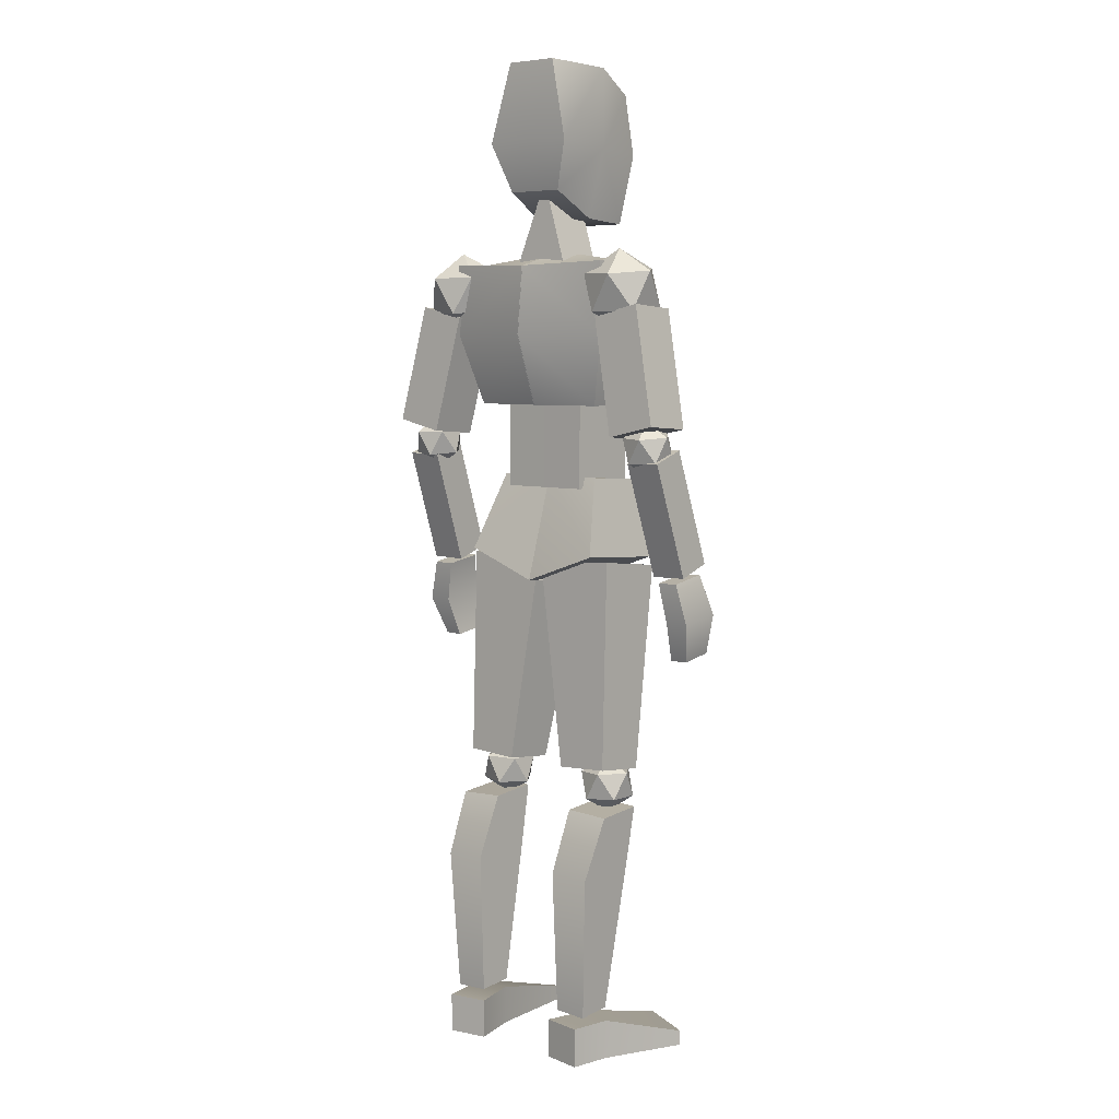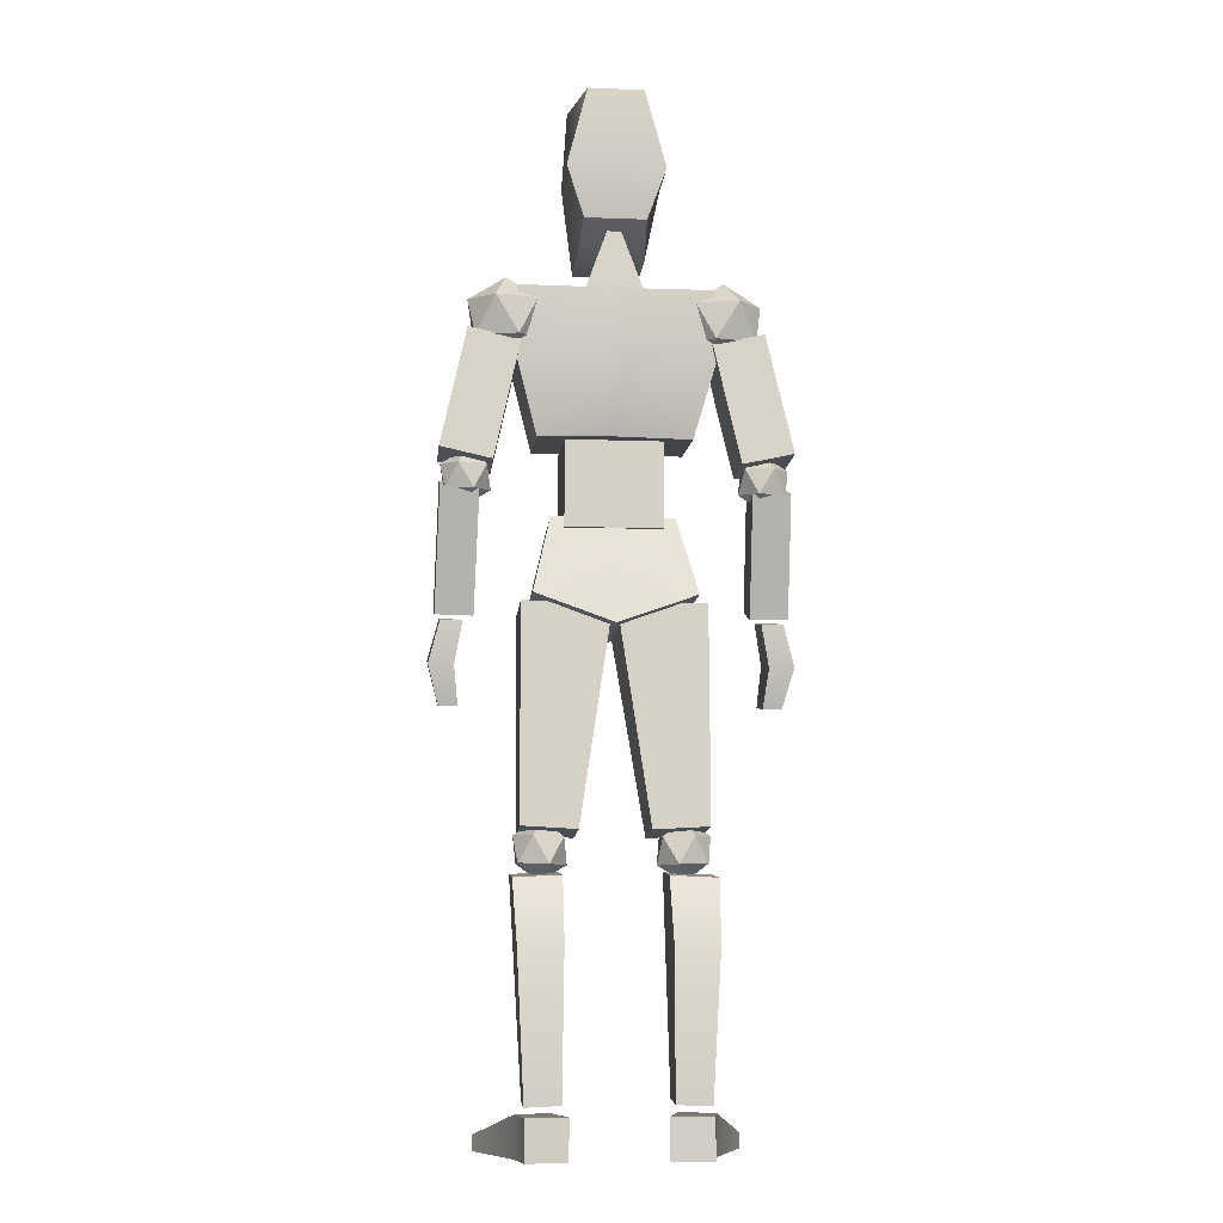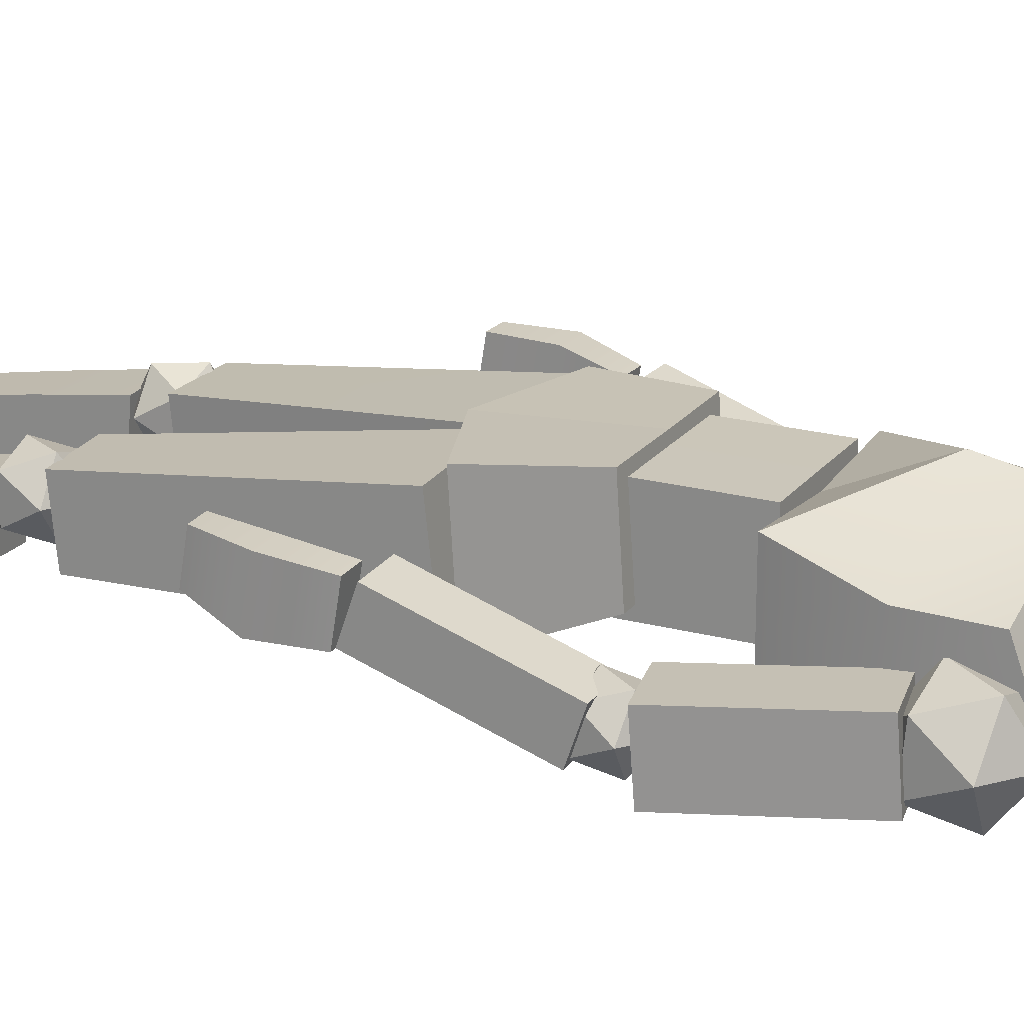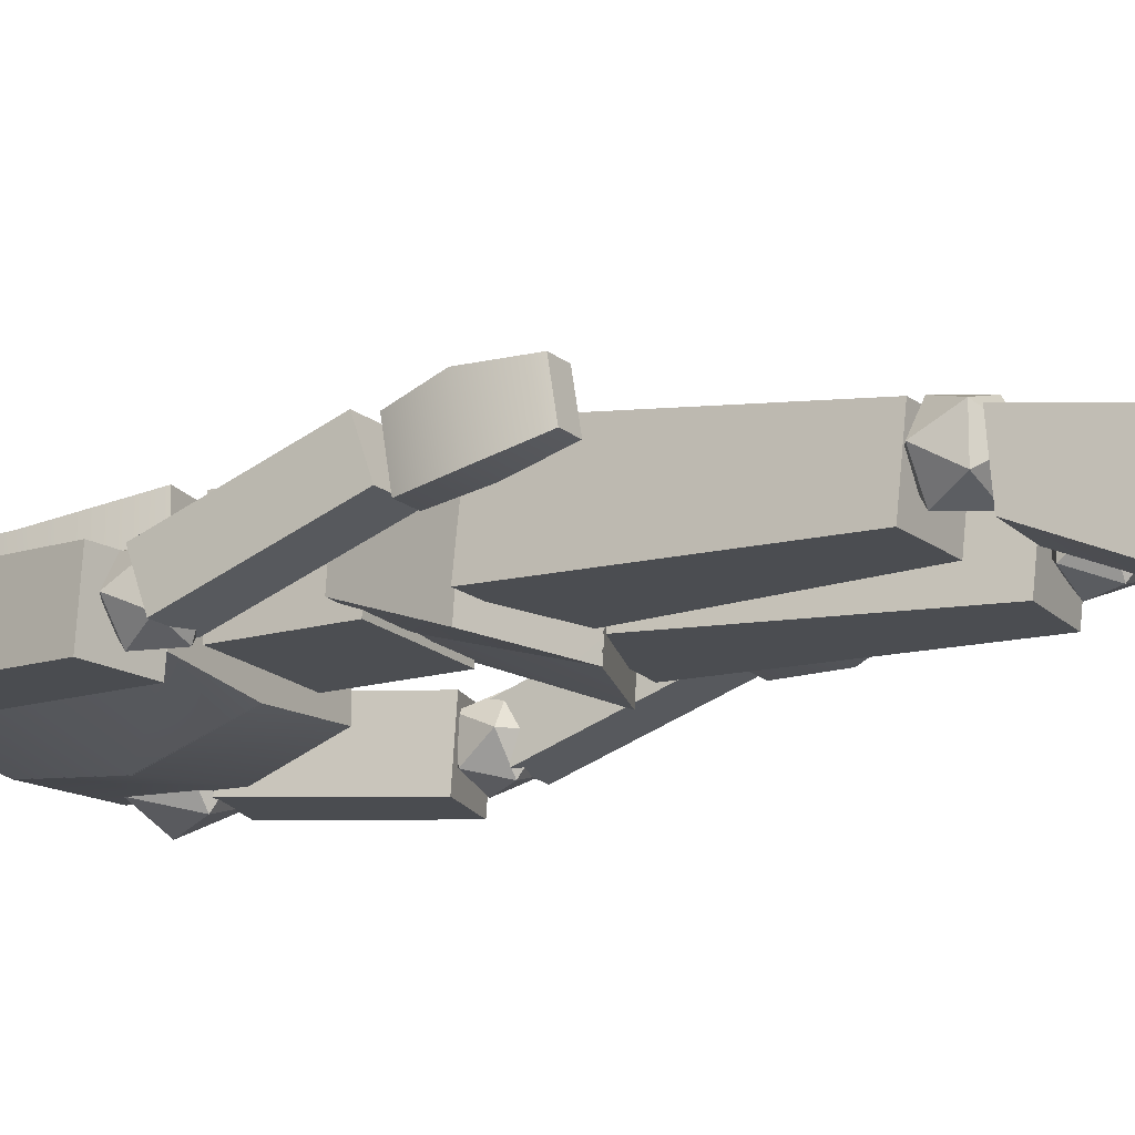
<metadata>
{"format":"obj","ext":"obj","renderer":"f3d","projection":"perspective","resolution":1024,"background":"white","views":[{"elev":6.1,"azim":-139.4,"up":"+Y"},{"elev":-8.4,"azim":173.9,"up":"+Y"},{"elev":21.1,"azim":116.3,"up":"+Z"},{"elev":-16.8,"azim":-59.6,"up":"+Z"}]}
</metadata>
<code>
o Torso3_Cube.006
v 0 0.9027 -0.06565
v 0 1.099 -0.006595
v 0.1116 1.099 -0.005802
v 0.1463 0.9552 -0.06109
v 0.1106 1.09 0.1286
v 0.145 0.9431 0.119
v 0 0.8906 0.1144
v 0 1.09 0.1278
v 0.1657 0.5431 0.05461
v 0.1656 0.5542 -0.04645
v 0.1651 0.9448 -0.03423
v 0.1653 0.9297 0.1031
v 0.06405 0.5487 -0.04688
v 0.004554 0.9374 -0.03482
v 0.06422 0.5376 0.05418
v 0.004554 0.9223 0.1026
v 0.1283 0.4611 0.01646
v 0.1663 0.4923 0.04486
v 0.1123 0.4904 0.06241
v 0.1663 0.4923 -0.01195
v 0.07897 0.4892 0.01646
v 0.1123 0.4904 -0.0295
v 0.1738 0.541 0.01646
v 0.1405 0.5398 0.06241
v 0.08647 0.5378 0.04486
v 0.08647 0.5378 -0.01195
v 0.1405 0.5398 -0.0295
v 0.1245 0.5691 0.01646
v 0.1727 0.3621 0.01655
v 0.1726 0.3533 -0.1059
v 0.1783 0.4669 -0.05556
v 0.1783 0.4744 0.03401
v 0.09306 0.3568 -0.1053
v 0.09198 0.4707 -0.05514
v 0.09312 0.3656 0.01707
v 0.09204 0.4783 0.03444
v 0.1591 0.08769 -0.09446
v 0.1592 0.09326 -0.02857
v 0.09571 0.09607 -0.02826
v 0.09567 0.0905 -0.09415
v 0.1097 -0 -0.01385
v 0.1097 0.07286 -0.01385
v 0.08467 0.07286 -0.1064
v 0.08467 -0 -0.1064
v 0.159 0.07286 -0.1191
v 0.159 -0 -0.1191
v 0.1722 0.07286 -0.04166
v 0.1722 -0 -0.04166
v 0.1237 0.02761 0.1649
v 0.2353 0.02761 0.1082
v 0.2353 -0 0.1082
v 0.1237 -0 0.1649
v 0.1948 1.371 -0.02122
v 0.2495 1.416 0.01428
v 0.1739 1.419 0.03873
v 0.2495 1.408 -0.06484
v 0.1271 1.412 -0.02528
v 0.1739 1.406 -0.08929
v 0.2624 1.48 -0.03184
v 0.2157 1.486 0.03217
v 0.14 1.483 0.007716
v 0.14 1.476 -0.0714
v 0.2157 1.473 -0.09585
v 0.1948 1.521 -0.0359
v 0.2178 1.174 0.003645
v 0.1694 1.392 0.0199
v 0.1694 1.399 -0.07569
v 0.2178 1.181 -0.09195
v 0.263 1.42 -0.07415
v 0.3114 1.202 -0.09041
v 0.263 1.413 0.02144
v 0.3114 1.194 0.005184
v 0.2631 1.109 -0.03199
v 0.2992 1.139 -0.008605
v 0.2494 1.141 0.007497
v 0.2992 1.134 -0.06071
v 0.2186 1.137 -0.03466
v 0.2494 1.133 -0.07682
v 0.3077 1.181 -0.03898
v 0.2769 1.185 0.003174
v 0.2271 1.184 -0.01293
v 0.2271 1.178 -0.06504
v 0.2769 1.177 -0.08114
v 0.2631 1.208 -0.04165
v 0.2449 0.9433 0.07041
v 0.2396 1.155 -0.002412
v 0.2396 1.133 -0.06717
v 0.2449 0.9211 0.005645
v 0.3081 1.134 -0.0677
v 0.3134 0.9226 0.00512
v 0.3081 1.157 -0.002937
v 0.3134 0.9449 0.06988
v 0.2701 0.7741 0.0896
v 0.2639 0.9229 0.06779
v 0.2639 0.9113 -0.004144
v 0.2701 0.7641 0.0274
v 0.3035 0.9122 -0.00431
v 0.3043 0.7649 0.02725
v 0.3035 0.9238 0.06762
v 0.3043 0.7749 0.08946
v 0.2781 0.8488 0.08465
v 0.2781 0.8355 0.002198
v 0.3235 0.8365 0.002008
v 0.3235 0.8499 0.08446
v 0 1.722 -0.06842
v 0 1.87 -0.05747
v 0.05218 1.87 -0.05747
v 0.09038 1.722 -0.06842
v 0.09038 1.714 0.04623
v 0.07952 1.862 0.05718
v 0.06593 1.819 0.1403
v 0.07604 1.706 0.152
v 0 1.583 0.03656
v 0.06262 1.583 0.03656
v 0.06262 1.576 0.1279
v 0 1.576 0.1279
v 0 1.632 -0.04808
v 0.05702 1.632 -0.04808
v 0 1.819 0.1403
v 0 1.706 0.152
v 0 1.862 0.05718
v 0.05641 1.499 -0.03078
v 0.05641 1.492 0.06328
v 0 1.235 0.02092
v 0.1393 1.235 0.0326
v 0.1393 1.235 0.1046
v 0 1.235 0.09292
v 0.1767 1.367 0.003525
v 0.1767 1.499 0.003014
v 0.1767 1.474 0.07312
v 0.1767 1.367 0.07552
v 0 1.367 -0.0967
v 0 1.494 -0.08406
v 0.1767 1.499 -0.06898
v 0.1767 1.367 -0.06847
v 0 1.234 -0.05107
v 0.1393 1.234 -0.03939
v 0 1.368 0.1546
v 0 1.524 0.02837
v 0 1.476 0.1343
v 0.08869 1.234 -0.02139
v 0.08871 1.077 -0.02197
v 0.08909 1.234 0.1133
v 0.0891 1.077 0.1127
v 0 1.077 -0.02171
v 0 1.234 -0.02113
v 0 1.077 0.113
v 0 1.234 0.1135
v 0 1.499 -0.03078
v 0 1.653 -0.01937
v 0 1.492 0.06328
v 0 1.646 0.07469
v 0.001545 0.9027 -0.06565
v 0.001545 1.099 -0.006595
v -0.1101 1.099 -0.005802
v -0.1448 0.9552 -0.06109
v -0.1091 1.09 0.1286
v -0.1435 0.9431 0.119
v 0.001545 0.8906 0.1144
v 0.001545 1.09 0.1278
v -0.1642 0.5431 0.05461
v -0.164 0.5542 -0.04645
v -0.1635 0.9448 -0.03423
v -0.1638 0.9297 0.1031
v -0.06251 0.5487 -0.04688
v -0.003009 0.9374 -0.03482
v -0.06268 0.5376 0.05418
v -0.003009 0.9223 0.1026
v -0.1268 0.4611 0.01646
v -0.1648 0.4923 0.04486
v -0.1108 0.4904 0.06241
v -0.1648 0.4923 -0.01195
v -0.07742 0.4892 0.01646
v -0.1108 0.4904 -0.0295
v -0.1723 0.541 0.01646
v -0.1389 0.5398 0.06241
v -0.08492 0.5378 0.04486
v -0.08492 0.5378 -0.01195
v -0.1389 0.5398 -0.0295
v -0.1229 0.5691 0.01646
v -0.1711 0.3621 0.01655
v -0.1711 0.3533 -0.1059
v -0.1767 0.4669 -0.05556
v -0.1768 0.4744 0.03401
v -0.09151 0.3568 -0.1053
v -0.09044 0.4707 -0.05514
v -0.09158 0.3656 0.01707
v -0.09049 0.4783 0.03444
v -0.1576 0.08769 -0.09446
v -0.1576 0.09326 -0.02857
v -0.09417 0.09607 -0.02826
v -0.09412 0.0905 -0.09415
v -0.1081 -0 -0.01385
v -0.1081 0.07286 -0.01385
v -0.08313 0.07286 -0.1064
v -0.08313 -0 -0.1064
v -0.1574 0.07286 -0.1191
v -0.1574 -0 -0.1191
v -0.1707 0.07286 -0.04166
v -0.1707 -0 -0.04166
v -0.1222 0.02761 0.1649
v -0.2337 0.02761 0.1082
v -0.2337 -0 0.1082
v -0.1222 -0 0.1649
v -0.1932 1.371 -0.02122
v -0.2479 1.416 0.01428
v -0.1723 1.419 0.03873
v -0.2479 1.408 -0.06484
v -0.1256 1.412 -0.02528
v -0.1723 1.406 -0.08929
v -0.2608 1.48 -0.03184
v -0.2141 1.486 0.03217
v -0.1385 1.483 0.007716
v -0.1385 1.476 -0.0714
v -0.2141 1.473 -0.09585
v -0.1932 1.521 -0.0359
v -0.2162 1.174 0.003645
v -0.1679 1.392 0.0199
v -0.1679 1.399 -0.07569
v -0.2162 1.181 -0.09195
v -0.2615 1.42 -0.07415
v -0.3098 1.202 -0.09041
v -0.2615 1.413 0.02144
v -0.3098 1.194 0.005184
v -0.2616 1.109 -0.03199
v -0.2976 1.139 -0.008605
v -0.2478 1.141 0.007497
v -0.2976 1.134 -0.06071
v -0.2171 1.137 -0.03466
v -0.2478 1.133 -0.07682
v -0.3061 1.181 -0.03898
v -0.2754 1.185 0.003174
v -0.2256 1.184 -0.01293
v -0.2256 1.178 -0.06504
v -0.2754 1.177 -0.08114
v -0.2616 1.208 -0.04165
v -0.2433 0.9433 0.07041
v -0.2381 1.155 -0.002412
v -0.2381 1.133 -0.06717
v -0.2433 0.9211 0.005645
v -0.3065 1.134 -0.0677
v -0.3118 0.9226 0.00512
v -0.3065 1.157 -0.002937
v -0.3118 0.9449 0.06988
v -0.2686 0.7741 0.0896
v -0.2624 0.9229 0.06779
v -0.2624 0.9113 -0.004144
v -0.2686 0.7641 0.0274
v -0.3019 0.9122 -0.00431
v -0.3028 0.7649 0.02725
v -0.3019 0.9238 0.06762
v -0.3028 0.7749 0.08946
v -0.2766 0.8488 0.08465
v -0.2766 0.8355 0.002198
v -0.3219 0.8365 0.002008
v -0.3219 0.8499 0.08446
v 0.001545 1.722 -0.06842
v 0.001545 1.87 -0.05747
v -0.05064 1.87 -0.05747
v -0.08884 1.722 -0.06842
v -0.08884 1.714 0.04623
v -0.07798 1.862 0.05718
v -0.06438 1.819 0.1403
v -0.07449 1.706 0.152
v 0.001545 1.583 0.03656
v -0.06107 1.583 0.03656
v -0.06107 1.576 0.1279
v 0.001545 1.576 0.1279
v 0.001545 1.632 -0.04808
v -0.05548 1.632 -0.04808
v 0.001545 1.819 0.1403
v 0.001545 1.706 0.152
v 0.001545 1.862 0.05718
v 0.000773 1.653 -0.01937
v -0.05486 1.499 -0.03078
v 0.000773 1.646 0.07469
v -0.05486 1.492 0.06328
v 0.001545 1.235 0.02092
v -0.1377 1.235 0.0326
v -0.1377 1.235 0.1046
v 0.001545 1.235 0.09292
v -0.1751 1.367 0.003525
v -0.1751 1.499 0.003014
v -0.1751 1.474 0.07312
v -0.1751 1.367 0.07552
v 0.001545 1.367 -0.0967
v 0.001545 1.494 -0.08406
v -0.1751 1.499 -0.06898
v -0.1751 1.367 -0.06847
v 0.001545 1.234 -0.05107
v -0.1377 1.234 -0.03939
v 0.001545 1.368 0.1546
v 0.001545 1.524 0.02837
v 0.001545 1.476 0.1343
v -0.08715 1.234 -0.02139
v -0.08716 1.077 -0.02197
v -0.08754 1.234 0.1133
v -0.08756 1.077 0.1127
v 0.001545 1.077 -0.02171
v 0.001545 1.234 -0.02113
v 0.001545 1.077 0.113
v 0.001545 1.234 0.1135
v 0.001545 1.499 -0.03078
v 0.001545 1.653 -0.01937
v 0.001545 1.492 0.06328
v 0.001545 1.646 0.07469
f 2 4 1
f 3 6 4
f 4 7 1
f 3 8 5
f 6 8 7
f 156 154 153
f 158 155 156
f 159 156 153
f 155 160 154
f 158 160 157
f 2 3 4
f 3 5 6
f 4 6 7
f 3 2 8
f 6 5 8
f 156 155 154
f 158 157 155
f 159 158 156
f 155 157 160
f 158 159 160
f 10 12 9
f 13 11 10
f 13 16 14
f 15 12 16
f 9 13 10
f 14 12 11
f 164 162 161
f 163 165 162
f 165 168 167
f 167 164 161
f 165 161 162
f 166 164 168
f 10 11 12
f 13 14 11
f 13 15 16
f 15 9 12
f 9 15 13
f 14 16 12
f 164 163 162
f 163 166 165
f 165 166 168
f 167 168 164
f 165 167 161
f 166 163 164
f 17 18 19
f 18 17 20
f 17 19 21
f 17 21 22
f 17 22 20
f 18 20 23
f 19 18 24
f 21 19 25
f 22 21 26
f 20 22 27
f 18 23 24
f 19 24 25
f 21 25 26
f 22 26 27
f 20 27 23
f 24 23 28
f 25 24 28
f 26 25 28
f 27 26 28
f 23 27 28
f 169 171 170
f 170 172 169
f 169 173 171
f 169 174 173
f 169 172 174
f 170 175 172
f 171 176 170
f 173 177 171
f 174 178 173
f 172 179 174
f 170 176 175
f 171 177 176
f 173 178 177
f 174 179 178
f 172 175 179
f 176 180 175
f 177 180 176
f 178 180 177
f 179 180 178
f 175 180 179
f 29 31 32
f 33 31 30
f 35 34 33
f 35 32 36
f 38 40 37
f 34 32 31
f 39 29 35
f 39 33 40
f 40 30 37
f 38 30 29
f 181 183 182
f 183 185 182
f 186 187 185
f 187 184 181
f 192 190 189
f 186 184 188
f 191 181 190
f 185 191 192
f 182 192 189
f 190 182 189
f 29 30 31
f 33 34 31
f 35 36 34
f 35 29 32
f 38 39 40
f 34 36 32
f 39 38 29
f 39 35 33
f 40 33 30
f 38 37 30
f 181 184 183
f 183 186 185
f 186 188 187
f 187 188 184
f 192 191 190
f 186 183 184
f 191 187 181
f 185 187 191
f 182 185 192
f 190 181 182
f 42 44 41
f 43 46 44
f 45 48 46
f 42 50 47
f 44 48 41
f 43 47 45
f 50 52 51
f 48 50 51
f 41 49 42
f 41 51 52
f 196 194 193
f 196 197 195
f 200 197 198
f 202 194 199
f 196 200 198
f 199 195 197
f 204 202 203
f 200 202 199
f 201 193 194
f 193 203 200
f 42 43 44
f 43 45 46
f 45 47 48
f 42 49 50
f 44 46 48
f 43 42 47
f 50 49 52
f 48 47 50
f 41 52 49
f 41 48 51
f 196 195 194
f 196 198 197
f 200 199 197
f 202 201 194
f 196 193 200
f 199 194 195
f 204 201 202
f 200 203 202
f 201 204 193
f 193 204 203
f 53 54 55
f 54 53 56
f 53 55 57
f 53 57 58
f 53 58 56
f 54 56 59
f 55 54 60
f 57 55 61
f 58 57 62
f 56 58 63
f 54 59 60
f 55 60 61
f 57 61 62
f 58 62 63
f 56 63 59
f 60 59 64
f 61 60 64
f 62 61 64
f 63 62 64
f 59 63 64
f 205 207 206
f 206 208 205
f 205 209 207
f 205 210 209
f 205 208 210
f 206 211 208
f 207 212 206
f 209 213 207
f 210 214 209
f 208 215 210
f 206 212 211
f 207 213 212
f 209 214 213
f 210 215 214
f 208 211 215
f 212 216 211
f 213 216 212
f 214 216 213
f 215 216 214
f 211 216 215
f 65 67 68
f 68 69 70
f 69 72 70
f 71 65 72
f 70 65 68
f 69 66 71
f 217 219 218
f 220 221 219
f 224 221 222
f 217 223 224
f 217 222 220
f 221 218 219
f 65 66 67
f 68 67 69
f 69 71 72
f 71 66 65
f 70 72 65
f 69 67 66
f 217 220 219
f 220 222 221
f 224 223 221
f 217 218 223
f 217 224 222
f 221 223 218
f 73 74 75
f 74 73 76
f 73 75 77
f 73 77 78
f 73 78 76
f 74 76 79
f 75 74 80
f 77 75 81
f 78 77 82
f 76 78 83
f 74 79 80
f 75 80 81
f 77 81 82
f 78 82 83
f 76 83 79
f 80 79 84
f 81 80 84
f 82 81 84
f 83 82 84
f 79 83 84
f 225 227 226
f 226 228 225
f 225 229 227
f 225 230 229
f 225 228 230
f 226 231 228
f 227 232 226
f 229 233 227
f 230 234 229
f 228 235 230
f 226 232 231
f 227 233 232
f 229 234 233
f 230 235 234
f 228 231 235
f 232 236 231
f 233 236 232
f 234 236 233
f 235 236 234
f 231 236 235
f 85 87 88
f 88 89 90
f 89 92 90
f 92 86 85
f 90 85 88
f 87 91 89
f 237 239 238
f 240 241 239
f 244 241 242
f 237 243 244
f 237 242 240
f 243 239 241
f 85 86 87
f 88 87 89
f 89 91 92
f 92 91 86
f 90 92 85
f 87 86 91
f 237 240 239
f 240 242 241
f 244 243 241
f 237 238 243
f 237 244 242
f 243 238 239
f 101 95 102
f 102 97 103
f 97 104 103
f 99 101 104
f 96 100 93
f 95 99 97
f 100 101 93
f 98 104 100
f 102 98 96
f 101 96 93
f 253 247 246
f 254 249 247
f 256 249 255
f 253 251 256
f 248 252 250
f 251 247 249
f 252 253 256
f 250 256 255
f 250 254 248
f 248 253 245
f 101 94 95
f 102 95 97
f 97 99 104
f 99 94 101
f 96 98 100
f 95 94 99
f 100 104 101
f 98 103 104
f 102 103 98
f 101 102 96
f 253 254 247
f 254 255 249
f 256 251 249
f 253 246 251
f 248 245 252
f 251 246 247
f 252 245 253
f 250 252 256
f 250 255 254
f 248 254 253
f 105 107 108
f 109 111 112
f 113 115 116
f 109 115 114
f 105 118 117
f 111 120 112
f 115 120 116
f 121 111 110
f 107 121 110
f 118 109 114
f 118 113 117
f 108 110 109
f 257 259 258
f 261 263 262
f 268 266 265
f 267 261 266
f 270 257 269
f 272 263 264
f 267 272 264
f 263 273 262
f 259 273 258
f 270 261 260
f 265 270 269
f 260 262 259
f 105 106 107
f 109 110 111
f 113 114 115
f 109 112 115
f 105 108 118
f 111 119 120
f 115 112 120
f 121 119 111
f 107 106 121
f 118 108 109
f 118 114 113
f 108 107 110
f 257 260 259
f 261 264 263
f 268 267 266
f 267 264 261
f 270 260 257
f 272 271 263
f 267 268 272
f 263 271 273
f 259 262 273
f 270 266 261
f 265 266 270
f 260 261 262
f 149 274 122
f 274 123 122
f 149 123 151
f 276 151 123
f 150 276 274
f 303 274 304
f 277 274 275
f 305 275 303
f 305 276 277
f 276 304 274
f 149 150 274
f 274 276 123
f 149 122 123
f 276 152 151
f 150 152 276
f 303 275 274
f 277 276 274
f 305 277 275
f 305 306 276
f 276 306 304
f 125 127 124
f 128 130 131
f 133 135 132
f 132 137 136
f 125 131 126
f 126 138 127
f 139 130 129
f 131 140 138
f 133 129 134
f 137 128 125
f 135 129 128
f 137 124 136
f 281 279 278
f 282 284 283
f 289 287 286
f 291 286 290
f 279 285 282
f 280 292 285
f 284 293 283
f 285 294 284
f 283 287 288
f 291 282 289
f 289 283 288
f 278 291 290
f 125 126 127
f 128 129 130
f 133 134 135
f 132 135 137
f 125 128 131
f 126 131 138
f 139 140 130
f 131 130 140
f 133 139 129
f 137 135 128
f 135 134 129
f 137 125 124
f 281 280 279
f 282 285 284
f 289 288 287
f 291 289 286
f 279 280 285
f 280 281 292
f 284 294 293
f 285 292 294
f 283 293 287
f 291 279 282
f 289 282 283
f 278 279 291
f 144 148 147
f 146 143 141
f 146 142 145
f 142 143 144
f 145 144 147
f 298 302 297
f 297 300 295
f 296 300 299
f 298 295 296
f 299 298 296
f 144 143 148
f 146 148 143
f 146 141 142
f 142 141 143
f 145 142 144
f 298 301 302
f 297 302 300
f 296 295 300
f 298 297 295
f 299 301 298

</code>
